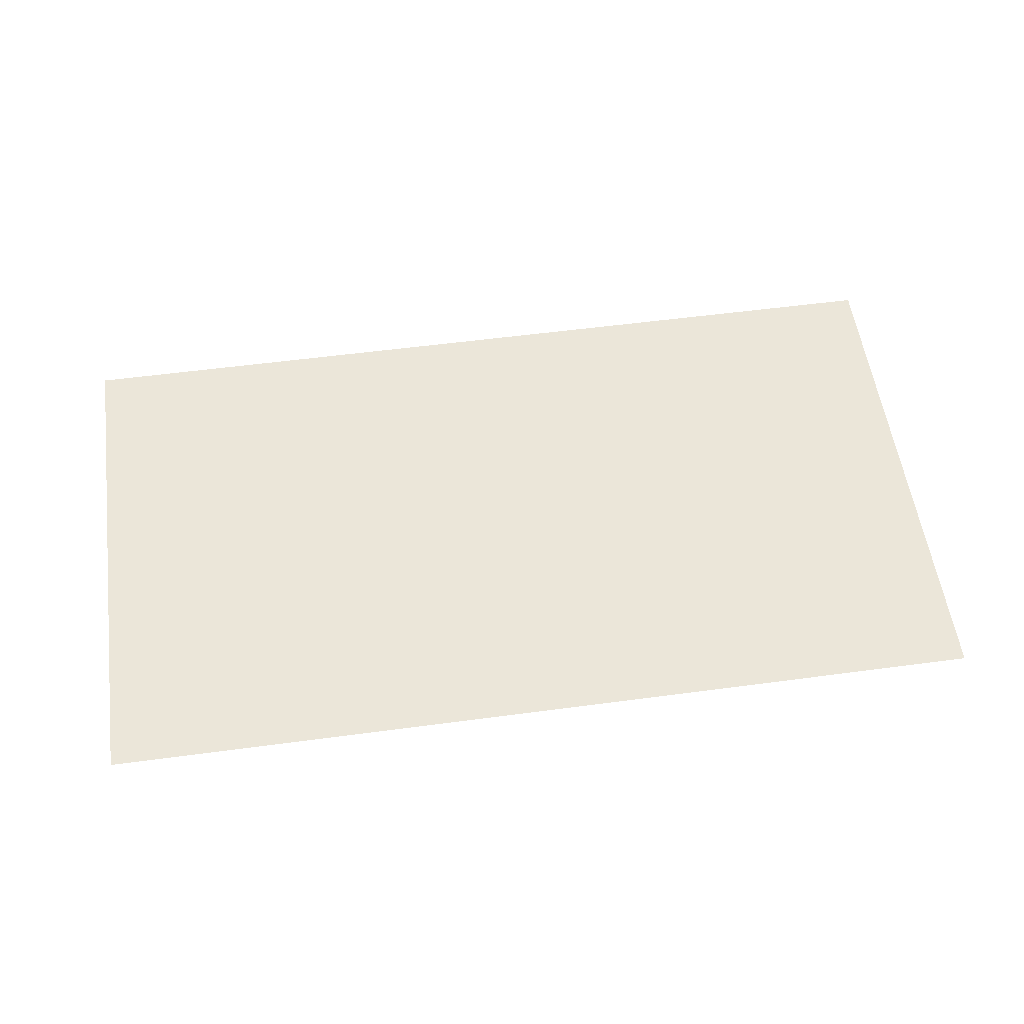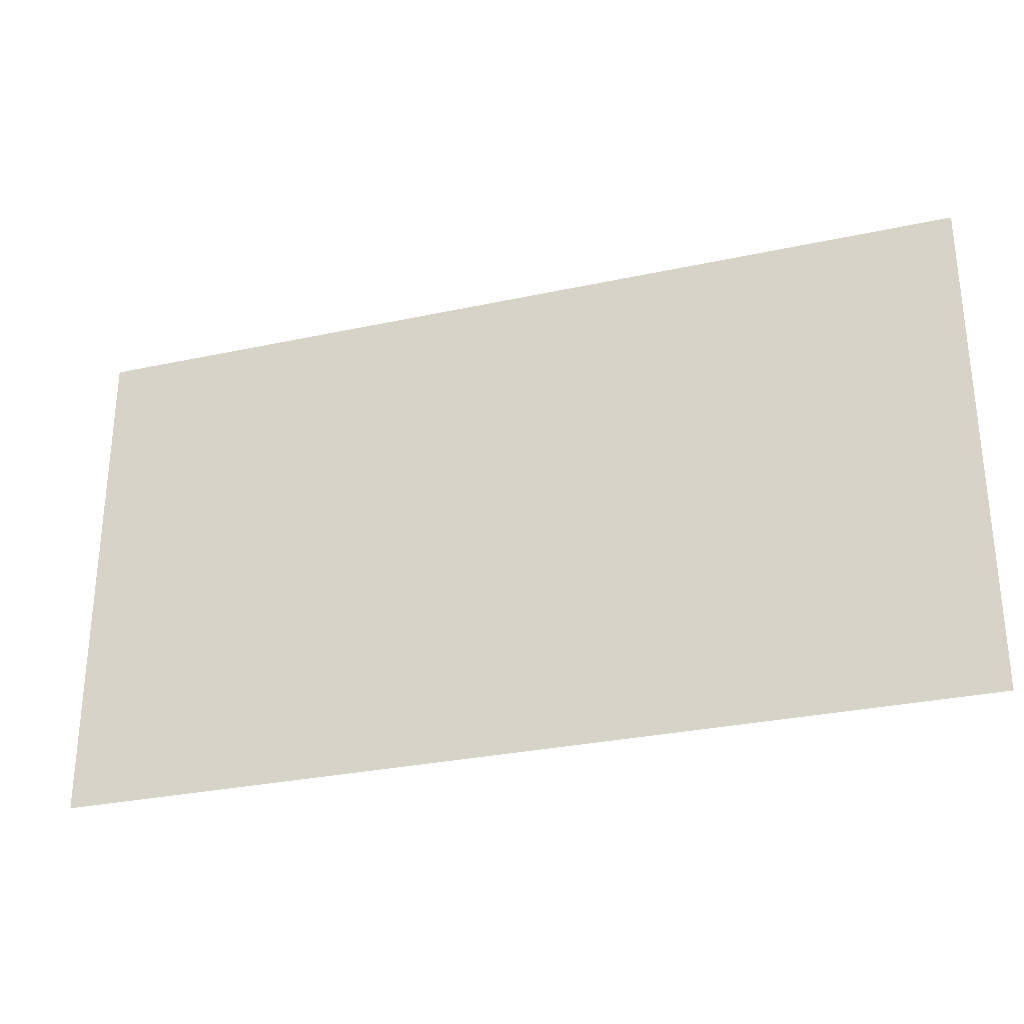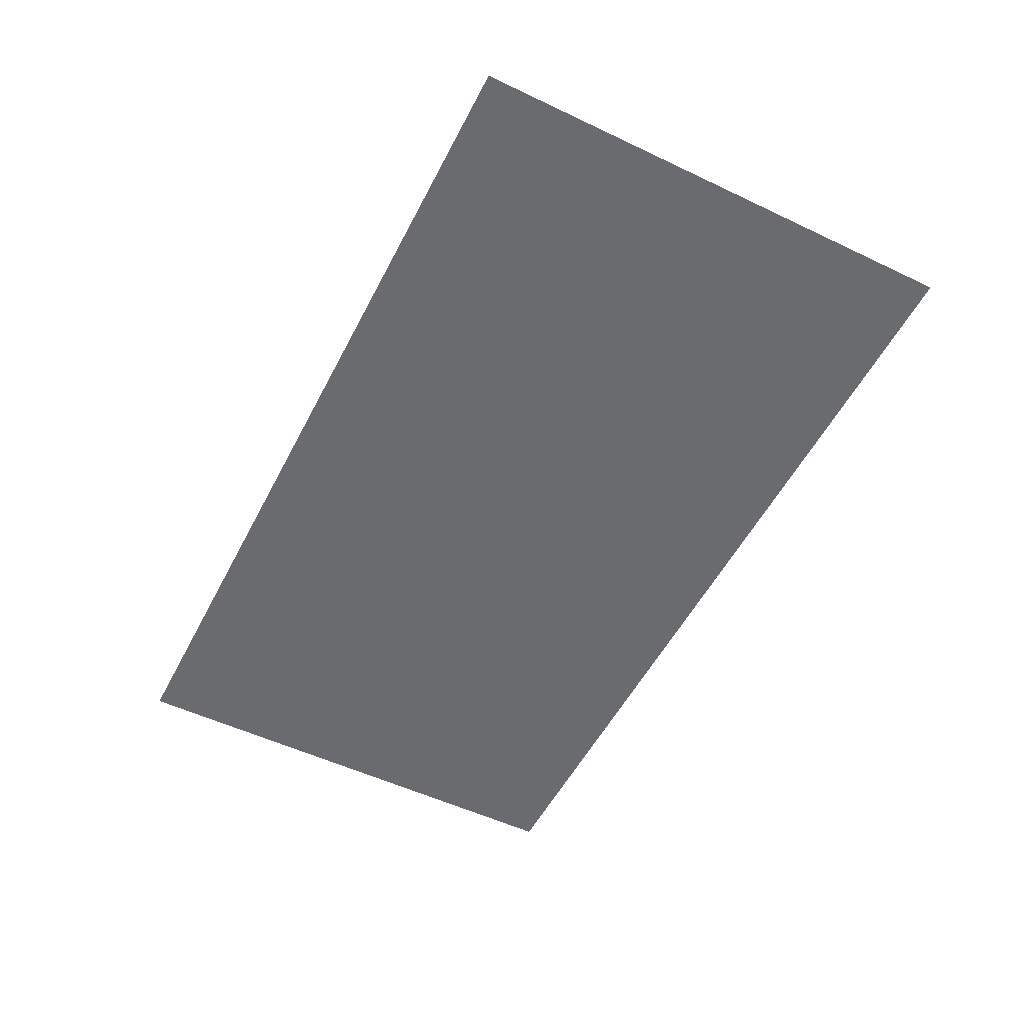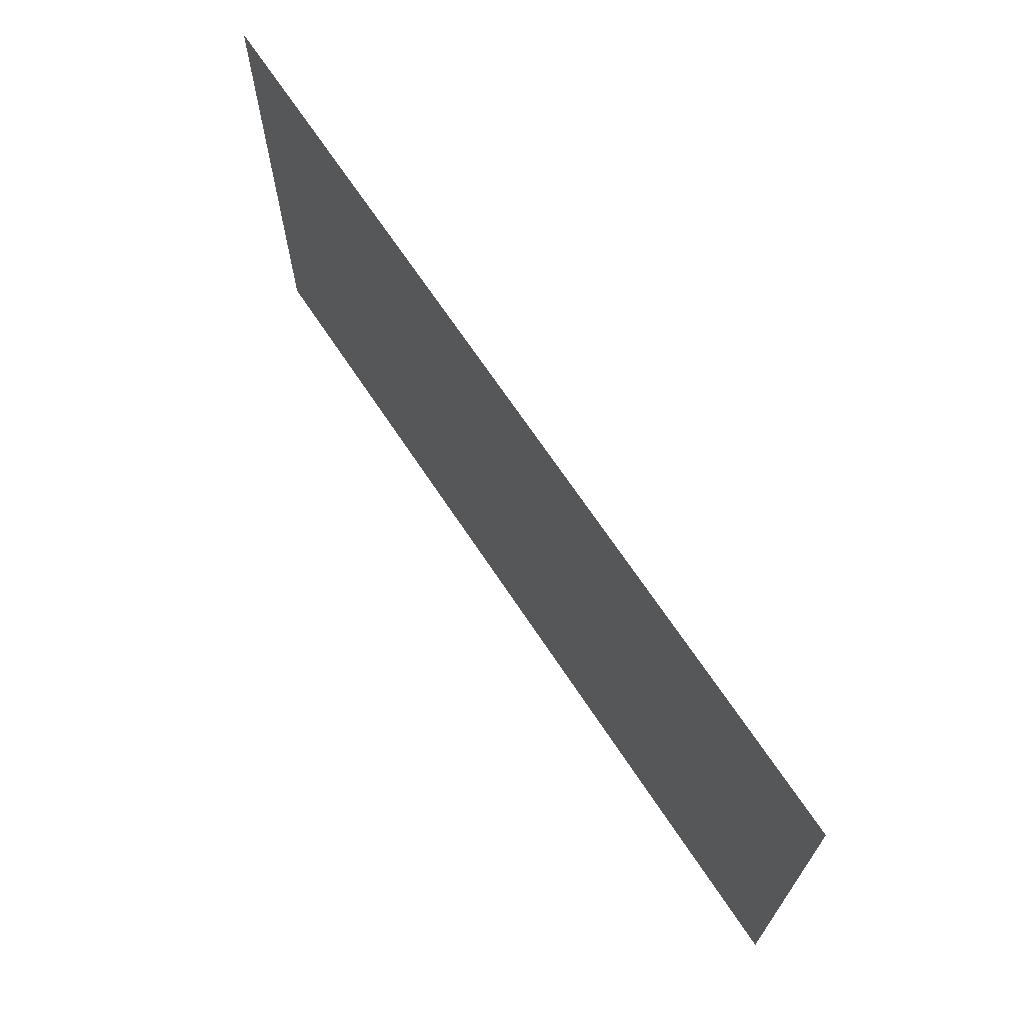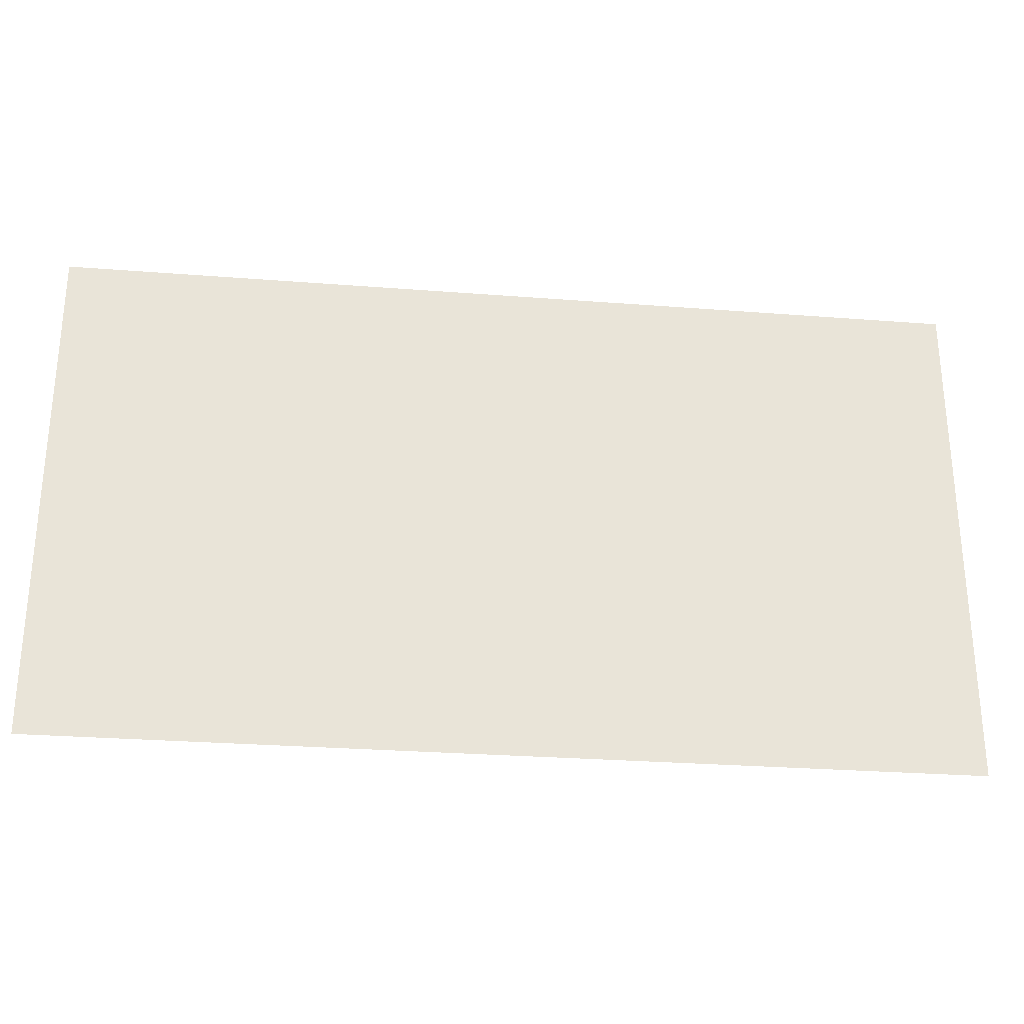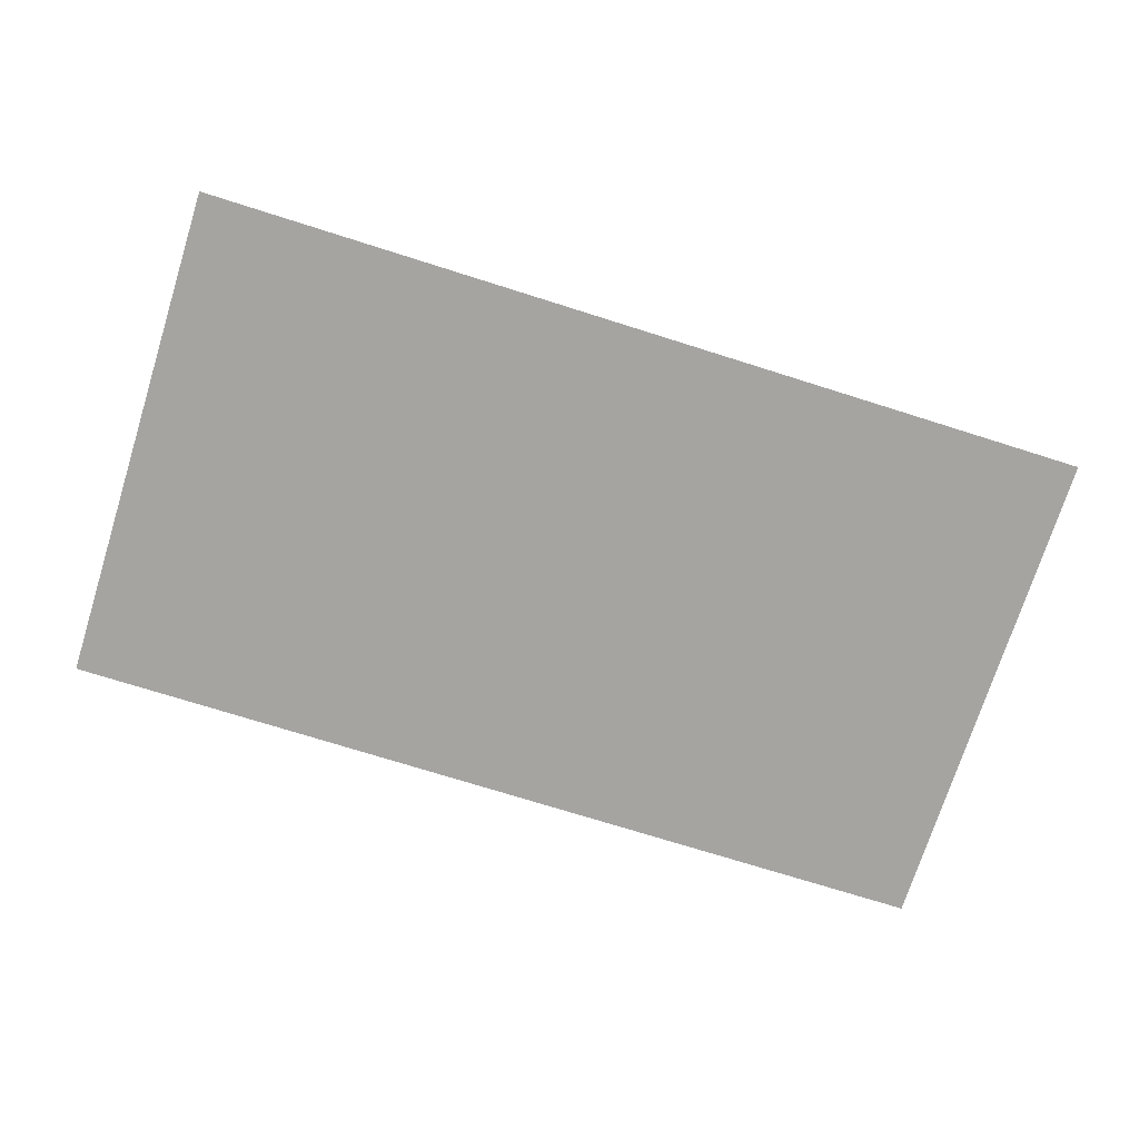
<metadata>
{"format":"obj","ext":"obj","renderer":"f3d","projection":"perspective","resolution":1024,"background":"white","views":[{"elev":55.7,"azim":-8.0,"up":"+Y"},{"elev":-29.6,"azim":-162.3,"up":"+Z"},{"elev":-53.4,"azim":-116.9,"up":"+Y"},{"elev":68.4,"azim":-123.5,"up":"+Z"},{"elev":-28.3,"azim":-6.7,"up":"+Z"},{"elev":-73.2,"azim":-17.5,"up":"+Y"}]}
</metadata>
<code>
o Plane
v -48 0 27
v 48 0 27
v -48 0 -27
v 48 0 -27
f 1 2 4 3

</code>
